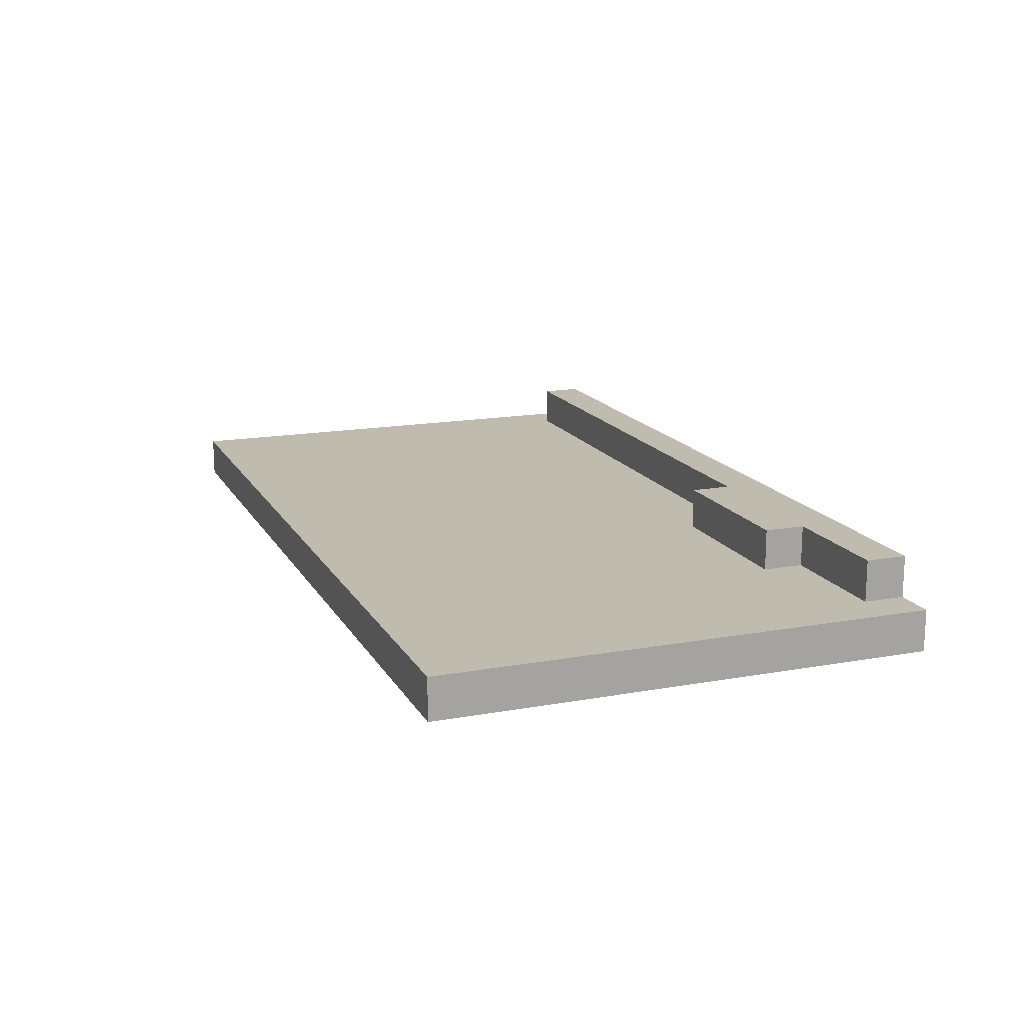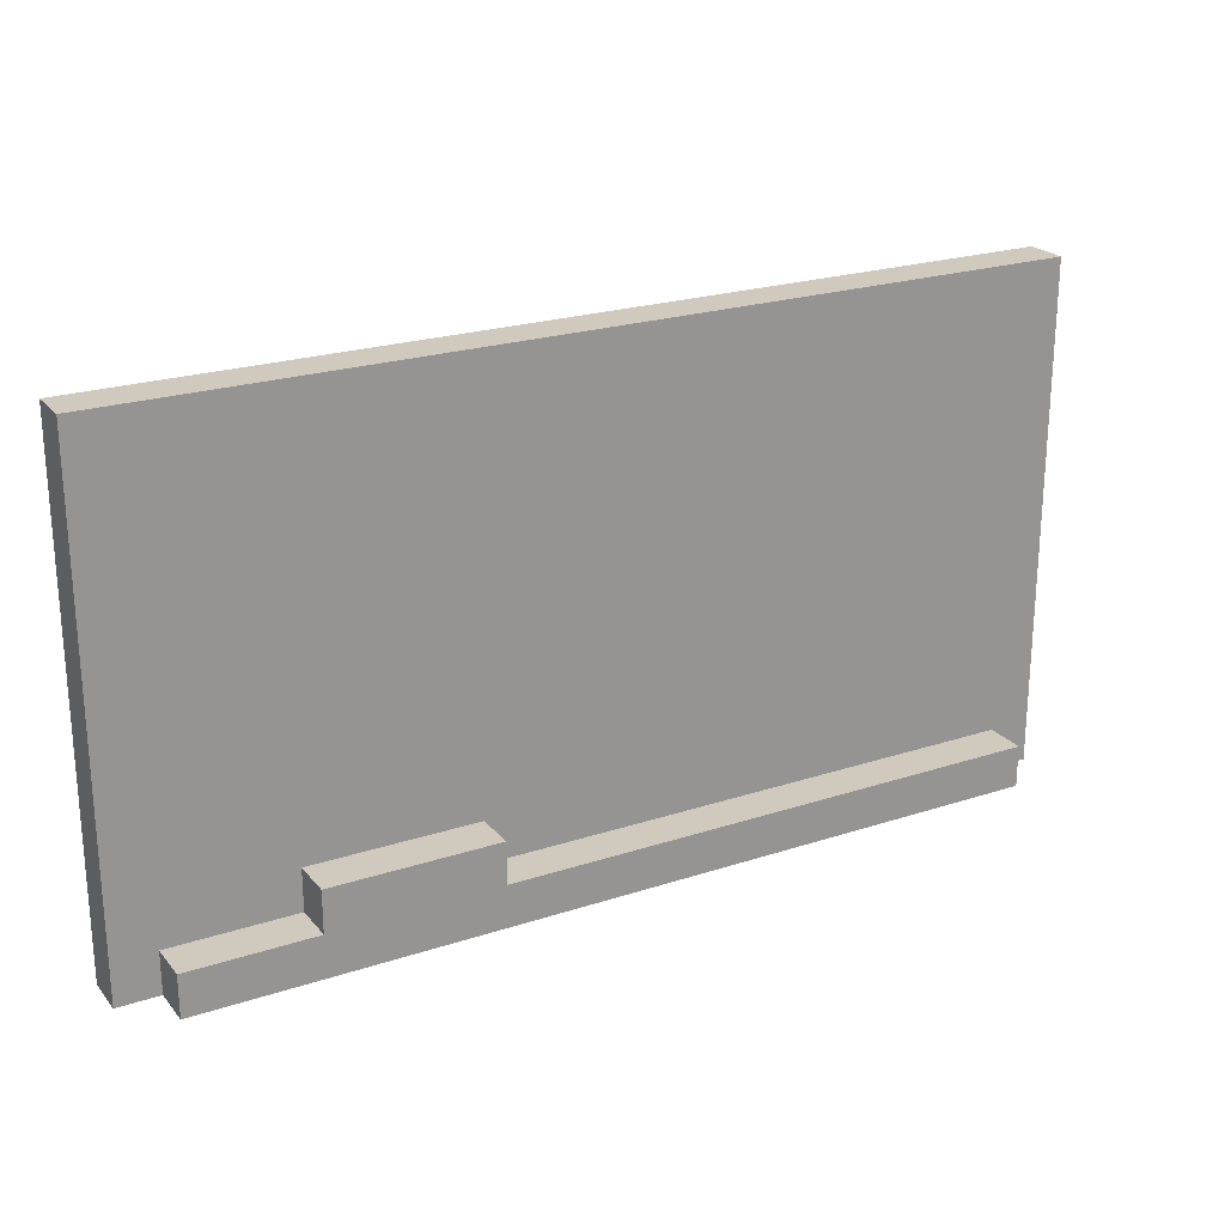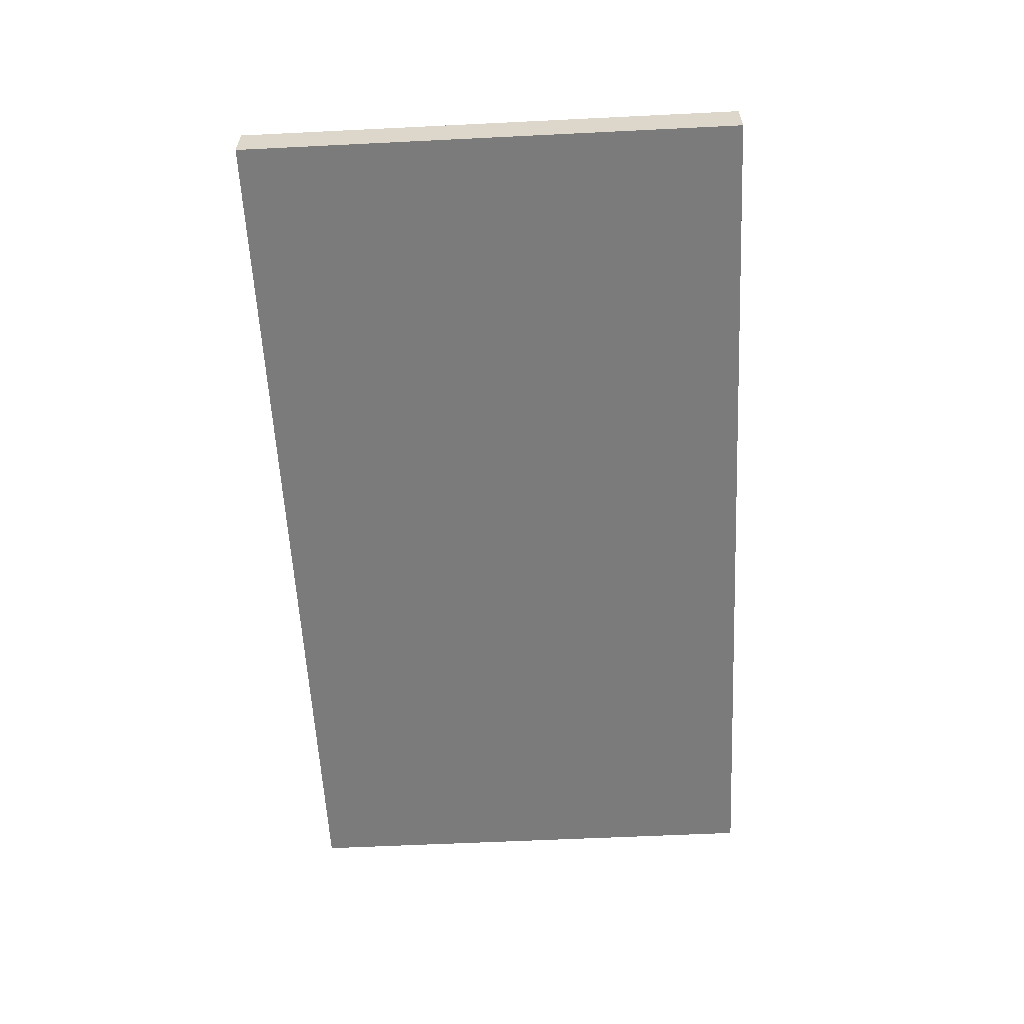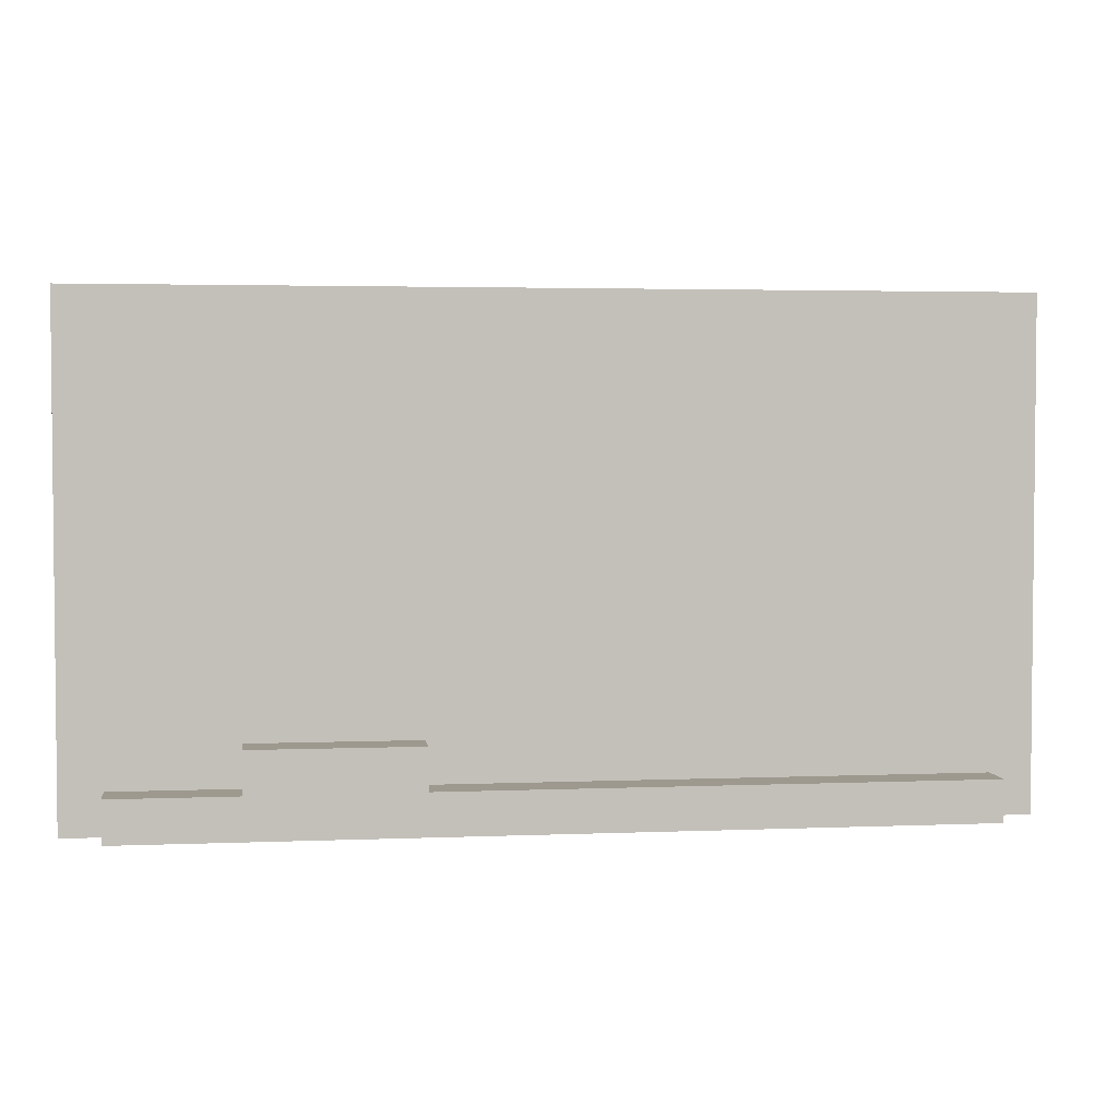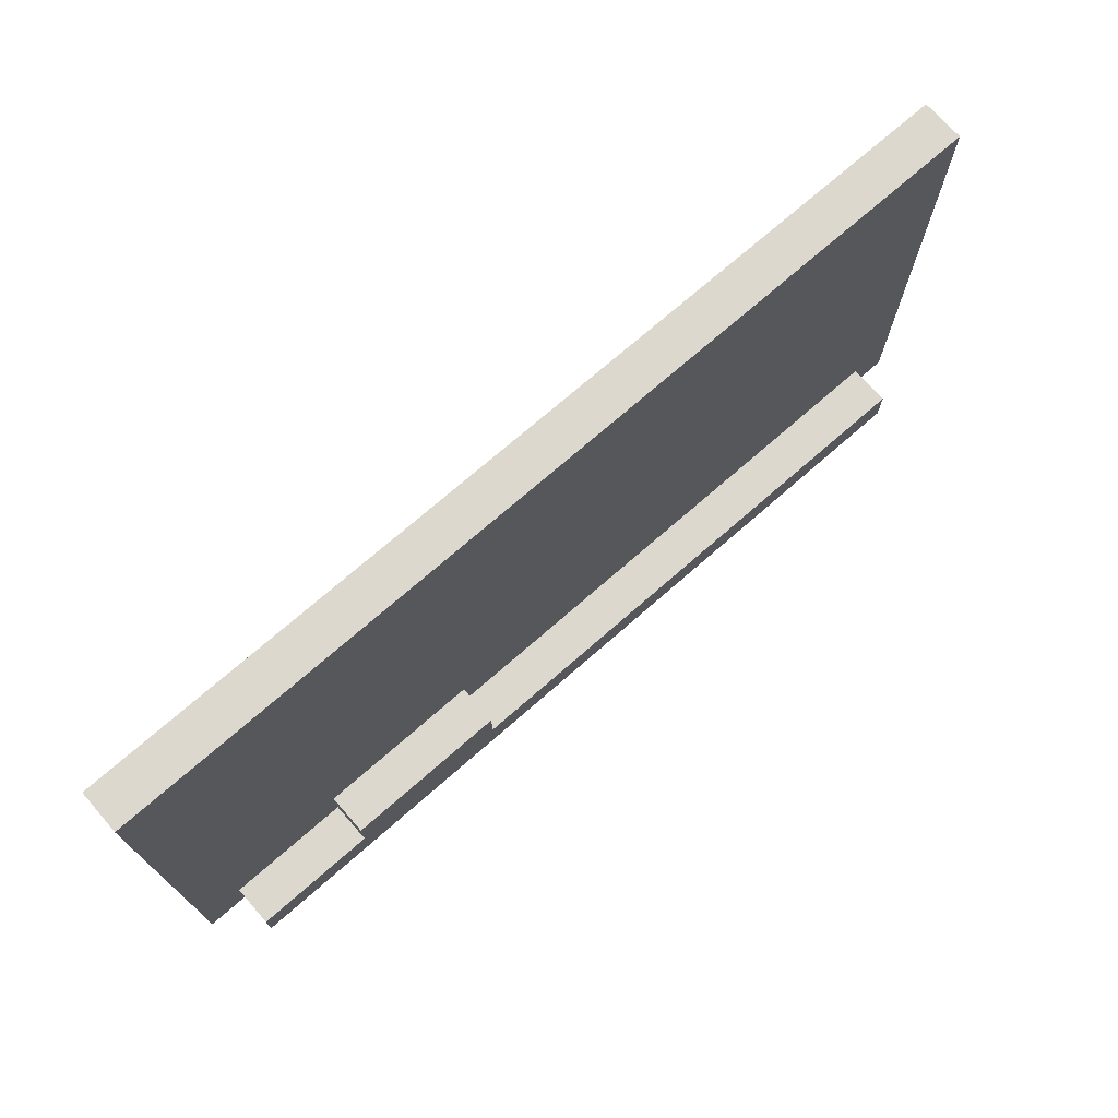
<metadata>
{"format":"obj","ext":"obj","renderer":"f3d","projection":"perspective","resolution":1024,"background":"white","views":[{"elev":15.9,"azim":-110.6,"up":"+Z"},{"elev":23.0,"azim":-29.2,"up":"+Y"},{"elev":-58.4,"azim":92.9,"up":"+Z"},{"elev":3.3,"azim":-7.9,"up":"+Y"},{"elev":72.4,"azim":-41.2,"up":"+Y"}]}
</metadata>
<code>
o
v -0.6 0.2 -8.1
v -0.6 0.2 -8.2
v -0.6 0.3 -8.1
v -0.6 0.3 -8.2
v -0.6 1.3 -8.1
v -0.6 1.3 -8.2
v -0.6 1.4 -8.1
v -0.6 1.4 -8.2
v -0.5 0.2 -8
v -0.5 0.2 -8.1
v -0.5 0.3 -8
v -0.5 0.3 -8.1
v -0.2 0.3 -8
v -0.2 0.3 -8.1
v -0.2 0.4 -8
v -0.2 0.4 -8.1
v 0.2 0.3 -8
v 0.2 0.3 -8.1
v 0.2 0.4 -8
v 0.2 0.4 -8.1
v 1.5 0.2 -8
v 1.5 0.2 -8.1
v 1.5 0.3 -8
v 1.5 0.3 -8.1
v 1.6 0.2 -8.1
v 1.6 0.2 -8.2
v 1.6 0.3 -8.1
v 1.6 0.3 -8.2
v 1.6 1.3 -8.1
v 1.6 1.3 -8.2
v 1.6 1.4 -8.1
v 1.6 1.4 -8.2
v -0.5 0.2 -8
v -0.5 0.3 -8
v -0.2 0.3 -8
v -0.2 0.4 -8
v -0.1 0.3 -8
v -0.1 0.4 -8
v 0.2 0.3 -8
v 0.2 0.4 -8
v 1.5 0.2 -8
v 1.5 0.3 -8
v -0.6 0.2 -8.1
v -0.6 0.3 -8.1
v -0.6 1.3 -8.1
v -0.6 1.4 -8.1
v -0.5 0.2 -8.1
v -0.5 0.3 -8.1
v -0.5 1.3 -8.1
v -0.5 1.4 -8.1
v -0.4 0.5 -8.1
v -0.4 0.6 -8.1
v -0.3 0.4 -8.1
v -0.3 0.5 -8.1
v -0.3 0.6 -8.1
v -0.3 0.9 -8.1
v -0.3 1.2 -8.1
v -0.2 0.3 -8.1
v -0.2 0.4 -8.1
v -0.2 0.5 -8.1
v -0.2 0.6 -8.1
v -0.2 0.7 -8.1
v -0.2 0.8 -8.1
v -0.2 0.9 -8.1
v -0.2 1.2 -8.1
v -0.1 0.4 -8.1
v -0.1 0.8 -8.1
v -0.1 0.9 -8.1
v -0.1 1 -8.1
v -5.96e-08 0.8 -8.1
v -5.96e-08 0.9 -8.1
v -5.96e-08 1 -8.1
v 0.1 0.8 -8.1
v 0.1 0.9 -8.1
v 0.1 1.2 -8.1
v 0.2 0.3 -8.1
v 0.2 0.4 -8.1
v 0.2 0.9 -8.1
v 0.2 1.2 -8.1
v 0.3 0.9 -8.1
v 0.3 1.1 -8.1
v 0.4 0.5 -8.1
v 0.4 0.6 -8.1
v 0.4 0.8 -8.1
v 0.4 0.9 -8.1
v 0.4 1.1 -8.1
v 0.4 1.2 -8.1
v 0.5 0.6 -8.1
v 0.5 0.7 -8.1
v 0.5 0.8 -8.1
v 0.5 0.9 -8.1
v 0.5 1.1 -8.1
v 0.5 1.2 -8.1
v 0.6 0.9 -8.1
v 0.6 1.1 -8.1
v 0.7 0.7 -8.1
v 0.7 1.1 -8.1
v 0.8 0.7 -8.1
v 0.8 0.8 -8.1
v 0.8 0.9 -8.1
v 0.8 1 -8.1
v 0.9 0.7 -8.1
v 0.9 0.8 -8.1
v 0.9 0.9 -8.1
v 0.9 1 -8.1
v 0.9 1.1 -8.1
v 1 0.7 -8.1
v 1 0.8 -8.1
v 1 0.9 -8.1
v 1 1 -8.1
v 1.1 0.7 -8.1
v 1.1 1.1 -8.1
v 1.2 0.4 -8.1
v 1.2 0.5 -8.1
v 1.2 0.6 -8.1
v 1.2 0.7 -8.1
v 1.2 0.8 -8.1
v 1.2 0.9 -8.1
v 1.2 1.1 -8.1
v 1.3 0.4 -8.1
v 1.3 0.5 -8.1
v 1.3 0.6 -8.1
v 1.3 0.7 -8.1
v 1.3 0.8 -8.1
v 1.3 0.9 -8.1
v 1.3 1.1 -8.1
v 1.4 0.5 -8.1
v 1.4 0.6 -8.1
v 1.4 0.7 -8.1
v 1.4 0.8 -8.1
v 1.4 0.9 -8.1
v 1.4 1.1 -8.1
v 1.5 0.2 -8.1
v 1.5 0.3 -8.1
v 1.5 1.3 -8.1
v 1.5 1.4 -8.1
v 1.6 0.2 -8.1
v 1.6 0.3 -8.1
v 1.6 1.3 -8.1
v 1.6 1.4 -8.1
v -0.6 0.2 -8.2
v -0.6 0.3 -8.2
v -0.6 1.3 -8.2
v -0.6 1.4 -8.2
v -0.5 0.2 -8.2
v -0.5 0.3 -8.2
v -0.5 1.3 -8.2
v -0.5 1.4 -8.2
v -0.4 0.5 -8.2
v -0.4 0.6 -8.2
v -0.3 0.4 -8.2
v -0.3 0.5 -8.2
v -0.3 0.6 -8.2
v -0.3 0.9 -8.2
v -0.3 1.2 -8.2
v -0.2 0.4 -8.2
v -0.2 0.5 -8.2
v -0.2 0.6 -8.2
v -0.2 0.7 -8.2
v -0.2 0.8 -8.2
v -0.2 0.9 -8.2
v -0.2 1.2 -8.2
v -0.1 0.8 -8.2
v -0.1 0.9 -8.2
v -0.1 1 -8.2
v -5.96e-08 0.8 -8.2
v -5.96e-08 0.9 -8.2
v -5.96e-08 1 -8.2
v 0.1 0.8 -8.2
v 0.1 0.9 -8.2
v 0.1 1.2 -8.2
v 0.2 0.9 -8.2
v 0.2 1.2 -8.2
v 0.3 0.9 -8.2
v 0.3 1.1 -8.2
v 0.4 0.5 -8.2
v 0.4 0.6 -8.2
v 0.4 0.8 -8.2
v 0.4 0.9 -8.2
v 0.4 1.1 -8.2
v 0.4 1.2 -8.2
v 0.5 0.6 -8.2
v 0.5 0.7 -8.2
v 0.5 0.8 -8.2
v 0.5 0.9 -8.2
v 0.5 1.1 -8.2
v 0.5 1.2 -8.2
v 0.6 0.9 -8.2
v 0.6 1.1 -8.2
v 0.7 0.7 -8.2
v 0.7 1.1 -8.2
v 0.8 0.7 -8.2
v 0.8 0.8 -8.2
v 0.8 0.9 -8.2
v 0.8 1 -8.2
v 0.9 0.7 -8.2
v 0.9 0.8 -8.2
v 0.9 0.9 -8.2
v 0.9 1 -8.2
v 0.9 1.1 -8.2
v 1 0.7 -8.2
v 1 0.8 -8.2
v 1 0.9 -8.2
v 1 1 -8.2
v 1.1 0.7 -8.2
v 1.1 1.1 -8.2
v 1.2 0.4 -8.2
v 1.2 0.5 -8.2
v 1.2 0.6 -8.2
v 1.2 0.7 -8.2
v 1.2 0.8 -8.2
v 1.2 0.9 -8.2
v 1.2 1.1 -8.2
v 1.3 0.4 -8.2
v 1.3 0.5 -8.2
v 1.3 0.6 -8.2
v 1.3 0.7 -8.2
v 1.3 0.8 -8.2
v 1.3 0.9 -8.2
v 1.3 1.1 -8.2
v 1.4 0.5 -8.2
v 1.4 0.6 -8.2
v 1.4 0.7 -8.2
v 1.4 0.8 -8.2
v 1.4 0.9 -8.2
v 1.4 1.1 -8.2
v 1.5 0.2 -8.2
v 1.5 0.3 -8.2
v 1.5 1.3 -8.2
v 1.5 1.4 -8.2
v 1.6 0.2 -8.2
v 1.6 0.3 -8.2
v 1.6 1.3 -8.2
v 1.6 1.4 -8.2
v -0.5 0.2 -8
v 1.5 0.2 -8
v -0.6 0.2 -8.1
v -0.5 0.2 -8.1
v 1.5 0.2 -8.1
v 1.6 0.2 -8.1
v -0.6 0.2 -8.2
v -0.5 0.2 -8.2
v 1.5 0.2 -8.2
v 1.6 0.2 -8.2
v -0.5 0.3 -8
v -0.2 0.3 -8
v 0.2 0.3 -8
v 1.5 0.3 -8
v -0.5 0.3 -8.1
v -0.2 0.3 -8.1
v 0.2 0.3 -8.1
v 1.5 0.3 -8.1
v -0.2 0.4 -8
v -0.1 0.4 -8
v 0.2 0.4 -8
v -0.2 0.4 -8.1
v -0.1 0.4 -8.1
v 0.2 0.4 -8.1
v -0.6 1.4 -8.1
v -0.5 1.4 -8.1
v 1.5 1.4 -8.1
v 1.6 1.4 -8.1
v -0.6 1.4 -8.2
v -0.5 1.4 -8.2
v 1.5 1.4 -8.2
v 1.6 1.4 -8.2
f 3 2 1
f 4 2 3
f 5 4 3
f 6 4 5
f 7 6 5
f 8 6 7
f 11 10 9
f 12 10 11
f 15 14 13
f 16 14 15
f 17 18 19
f 19 18 20
f 21 22 23
f 23 22 24
f 25 26 27
f 27 26 28
f 27 28 29
f 29 28 30
f 29 30 31
f 31 30 32
f 35 34 33
f 37 35 33
f 37 36 35
f 38 36 37
f 39 37 33
f 39 38 37
f 40 38 39
f 41 39 33
f 42 39 41
f 47 44 43
f 48 45 44
f 48 44 47
f 49 46 45
f 49 45 48
f 50 46 49
f 51 49 48
f 52 49 51
f 53 51 48
f 54 52 51
f 54 51 53
f 55 49 52
f 55 52 54
f 56 49 55
f 57 49 56
f 58 53 48
f 59 54 53
f 59 53 58
f 60 55 54
f 60 54 59
f 60 56 55
f 61 56 60
f 62 56 61
f 63 56 62
f 64 57 56
f 64 56 63
f 65 49 57
f 65 57 64
f 66 60 59
f 66 61 60
f 67 64 63
f 67 63 62
f 68 65 64
f 68 64 67
f 69 65 68
f 70 67 62
f 70 68 67
f 71 69 68
f 71 68 70
f 72 65 69
f 72 69 71
f 73 71 70
f 73 70 62
f 74 72 71
f 74 71 73
f 75 49 65
f 75 72 74
f 75 65 72
f 77 61 66
f 78 74 73
f 78 75 74
f 79 49 75
f 79 75 78
f 80 78 73
f 80 79 78
f 81 79 80
f 82 77 76
f 82 61 77
f 83 62 61
f 83 61 82
f 84 73 62
f 84 80 73
f 85 81 80
f 85 80 84
f 86 79 81
f 86 81 85
f 87 49 79
f 87 79 86
f 88 62 83
f 88 83 82
f 89 84 62
f 89 62 88
f 90 85 84
f 90 84 89
f 91 86 85
f 91 85 90
f 92 87 86
f 92 86 91
f 93 49 87
f 93 87 92
f 94 90 89
f 94 89 88
f 94 92 91
f 94 91 90
f 95 93 92
f 95 92 94
f 96 94 88
f 96 95 94
f 97 93 95
f 97 95 96
f 98 96 88
f 98 97 96
f 99 97 98
f 100 97 99
f 101 97 100
f 102 98 88
f 102 99 98
f 103 100 99
f 103 99 102
f 104 101 100
f 104 100 103
f 105 97 101
f 105 101 104
f 106 93 97
f 106 97 105
f 107 103 102
f 107 102 88
f 108 104 103
f 108 103 107
f 109 105 104
f 109 104 108
f 110 106 105
f 110 105 109
f 111 108 107
f 111 107 88
f 111 110 109
f 111 109 108
f 112 106 110
f 112 110 111
f 112 93 106
f 113 82 76
f 114 88 82
f 114 82 113
f 115 111 88
f 115 88 114
f 116 112 111
f 116 111 115
f 117 112 116
f 118 112 117
f 119 93 112
f 119 112 118
f 120 114 113
f 120 113 76
f 120 115 114
f 120 116 115
f 121 116 120
f 122 116 121
f 123 117 116
f 123 116 122
f 124 118 117
f 124 117 123
f 125 119 118
f 125 118 124
f 126 93 119
f 126 119 125
f 127 122 121
f 127 121 120
f 128 123 122
f 128 122 127
f 129 124 123
f 129 123 128
f 130 125 124
f 130 124 129
f 131 126 125
f 131 125 130
f 132 93 126
f 132 126 131
f 134 129 128
f 134 127 120
f 134 132 131
f 134 130 129
f 134 120 76
f 134 131 130
f 134 128 127
f 135 50 49
f 135 49 93
f 135 132 134
f 135 93 132
f 136 50 135
f 137 134 133
f 138 135 134
f 138 134 137
f 139 136 135
f 139 135 138
f 140 136 139
f 141 142 145
f 142 143 146
f 145 142 146
f 143 144 147
f 146 143 147
f 147 144 148
f 146 147 149
f 149 147 150
f 146 149 151
f 149 150 152
f 151 149 152
f 150 147 153
f 152 150 153
f 153 147 154
f 154 147 155
f 151 152 156
f 146 151 156
f 152 153 157
f 156 152 157
f 153 154 157
f 157 154 158
f 158 154 159
f 159 154 160
f 154 155 161
f 160 154 161
f 155 147 162
f 161 155 162
f 160 161 163
f 159 160 163
f 161 162 164
f 163 161 164
f 164 162 165
f 159 163 166
f 163 164 166
f 164 165 167
f 166 164 167
f 165 162 168
f 167 165 168
f 166 167 169
f 159 166 169
f 167 168 170
f 169 167 170
f 162 147 171
f 170 168 171
f 168 162 171
f 169 170 172
f 170 171 172
f 171 147 173
f 172 171 173
f 169 172 174
f 172 173 174
f 174 173 175
f 156 157 176
f 157 158 176
f 158 159 177
f 176 158 177
f 159 169 178
f 169 174 178
f 174 175 179
f 178 174 179
f 175 173 180
f 179 175 180
f 173 147 181
f 180 173 181
f 177 159 182
f 176 177 182
f 159 178 183
f 182 159 183
f 178 179 184
f 183 178 184
f 179 180 185
f 184 179 185
f 180 181 186
f 185 180 186
f 181 147 187
f 186 181 187
f 183 184 188
f 185 186 188
f 182 183 188
f 184 185 188
f 186 187 189
f 188 186 189
f 182 188 190
f 188 189 190
f 189 187 191
f 190 189 191
f 182 190 192
f 190 191 192
f 192 191 193
f 193 191 194
f 194 191 195
f 182 192 196
f 192 193 196
f 193 194 197
f 196 193 197
f 194 195 198
f 197 194 198
f 195 191 199
f 198 195 199
f 191 187 200
f 199 191 200
f 196 197 201
f 182 196 201
f 197 198 202
f 201 197 202
f 198 199 203
f 202 198 203
f 199 200 204
f 203 199 204
f 201 202 205
f 182 201 205
f 203 204 205
f 202 203 205
f 204 200 206
f 205 204 206
f 200 187 206
f 146 156 207
f 156 176 207
f 176 182 208
f 207 176 208
f 182 205 209
f 208 182 209
f 205 206 210
f 209 205 210
f 210 206 211
f 211 206 212
f 206 187 213
f 212 206 213
f 207 208 214
f 208 209 214
f 146 207 214
f 209 210 214
f 214 210 215
f 215 210 216
f 210 211 217
f 216 210 217
f 211 212 218
f 217 211 218
f 212 213 219
f 218 212 219
f 213 187 220
f 219 213 220
f 215 216 221
f 214 215 221
f 216 217 222
f 221 216 222
f 217 218 223
f 222 217 223
f 218 219 224
f 223 218 224
f 219 220 225
f 224 219 225
f 220 187 226
f 225 220 226
f 145 146 227
f 222 223 228
f 227 146 228
f 214 221 228
f 225 226 228
f 223 224 228
f 146 214 228
f 224 225 228
f 221 222 228
f 226 187 229
f 228 226 229
f 147 148 229
f 187 147 229
f 229 148 230
f 227 228 231
f 228 229 232
f 231 228 232
f 229 230 233
f 232 229 233
f 233 230 234
f 238 236 235
f 239 236 238
f 241 238 237
f 242 239 238
f 242 238 241
f 243 240 239
f 243 239 242
f 244 240 243
f 245 246 249
f 249 246 250
f 247 248 251
f 251 248 252
f 253 254 256
f 254 255 257
f 256 254 257
f 257 255 258
f 259 260 263
f 260 261 264
f 263 260 264
f 261 262 265
f 264 261 265
f 265 262 266

</code>
